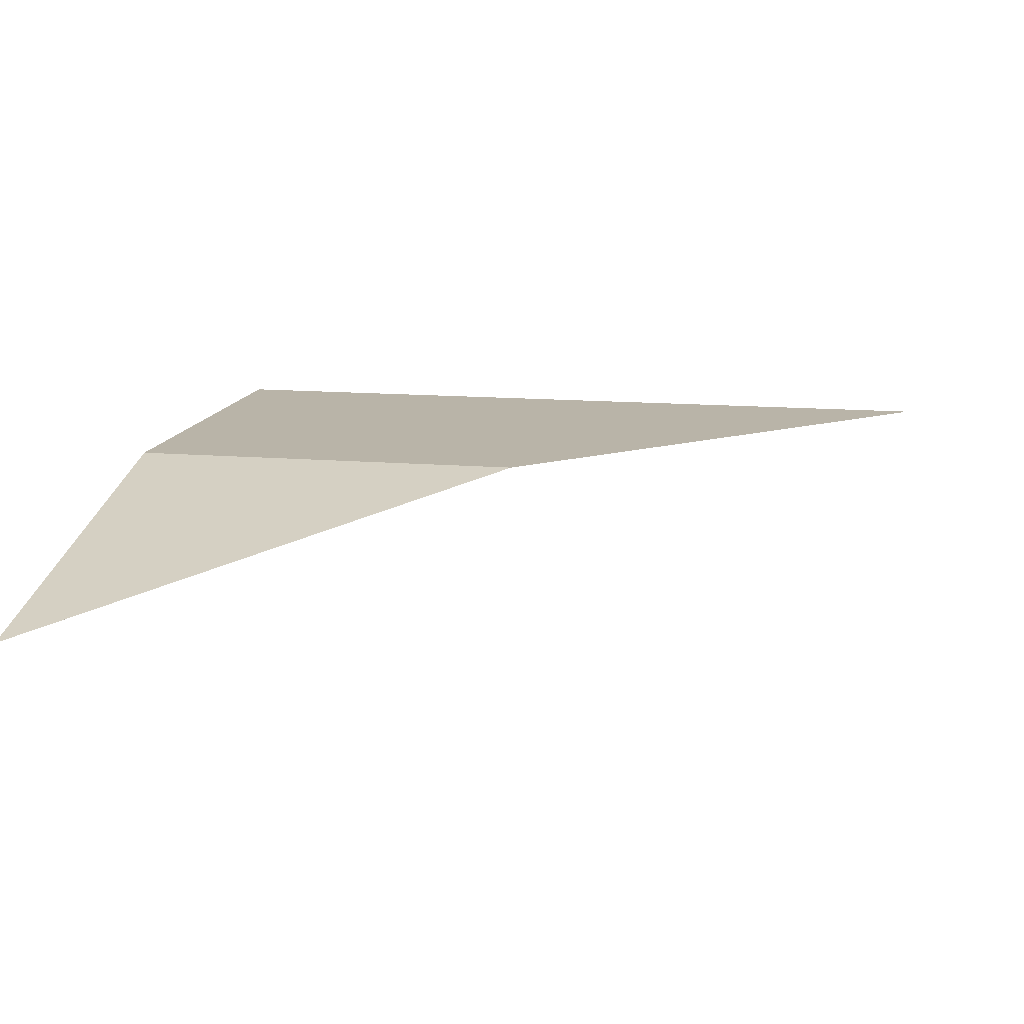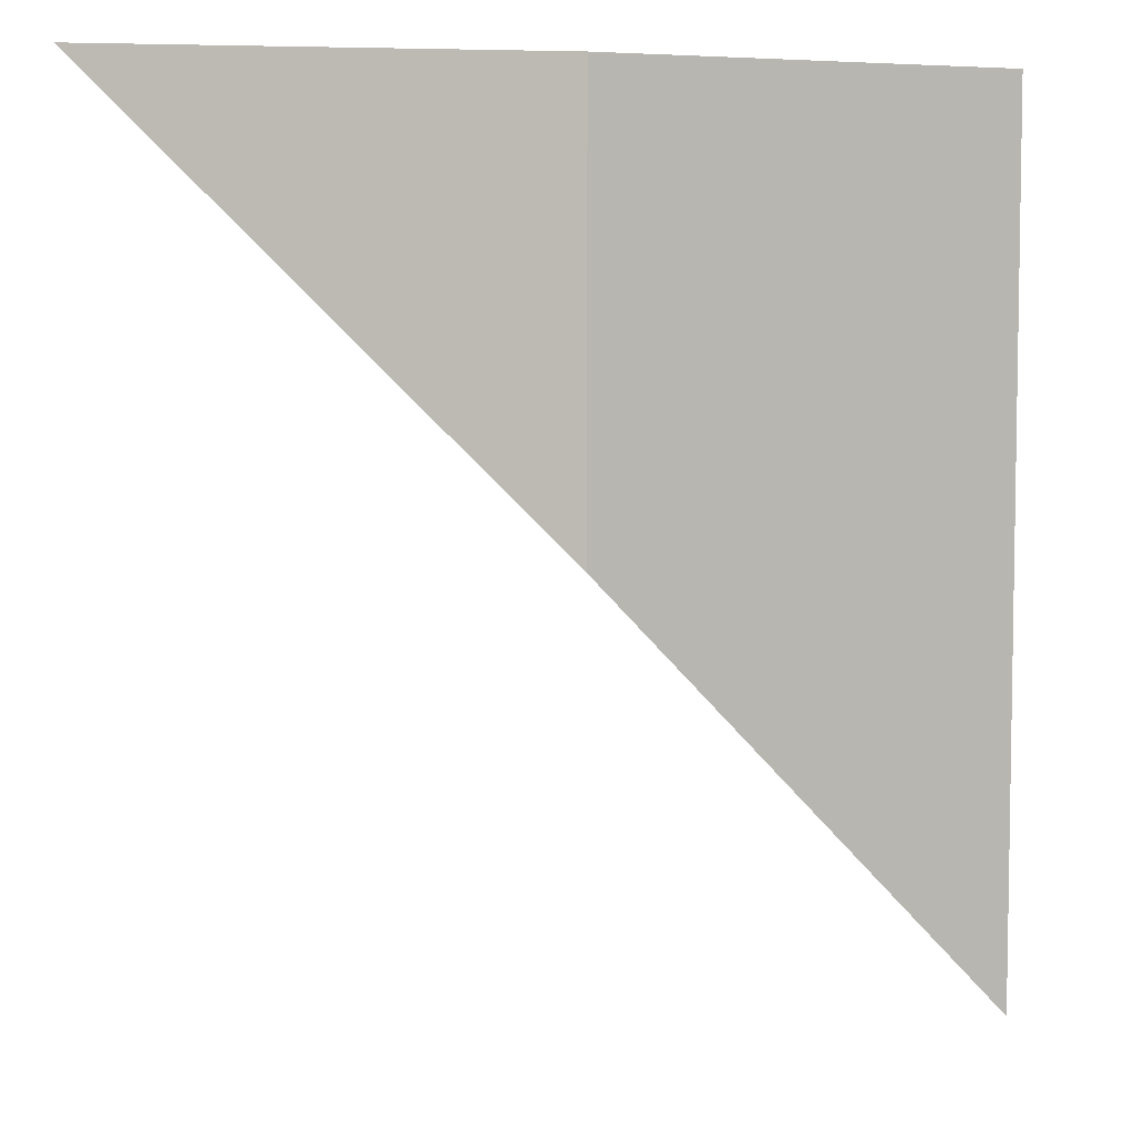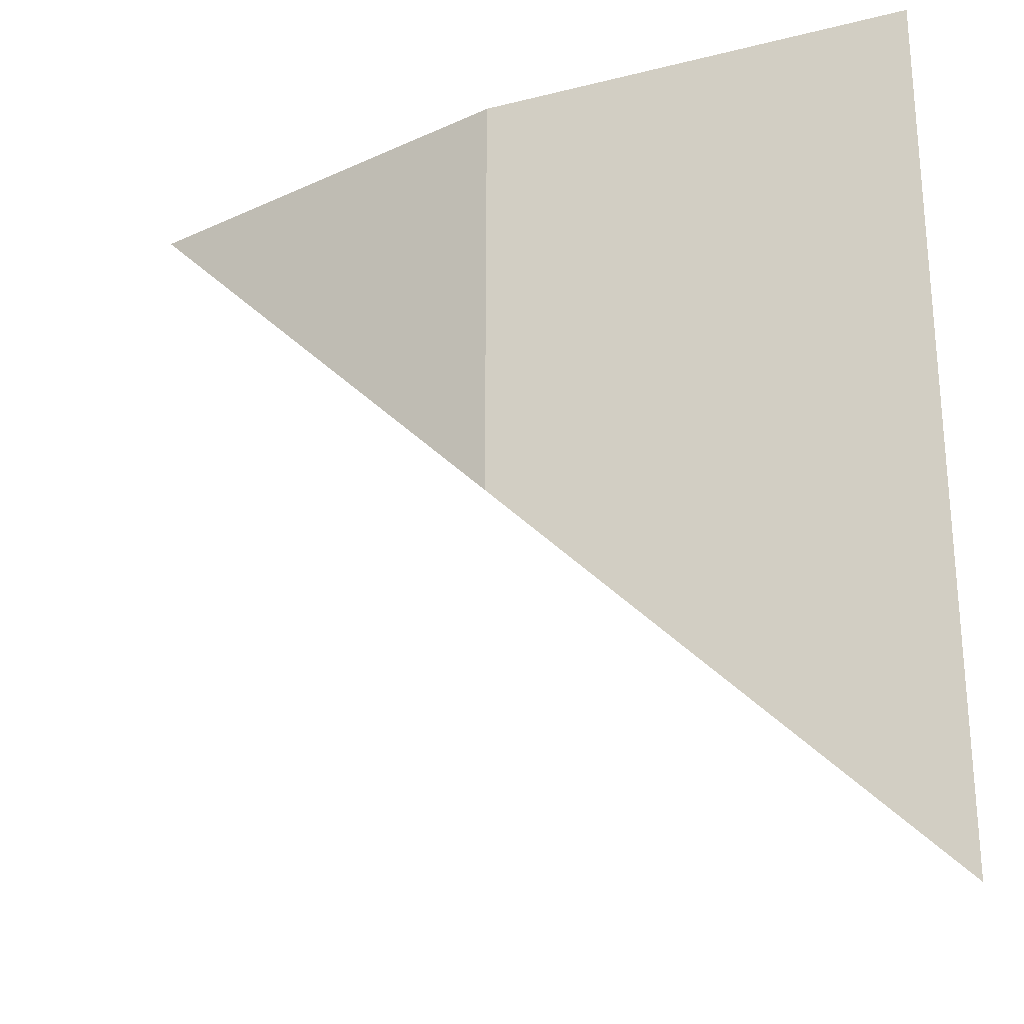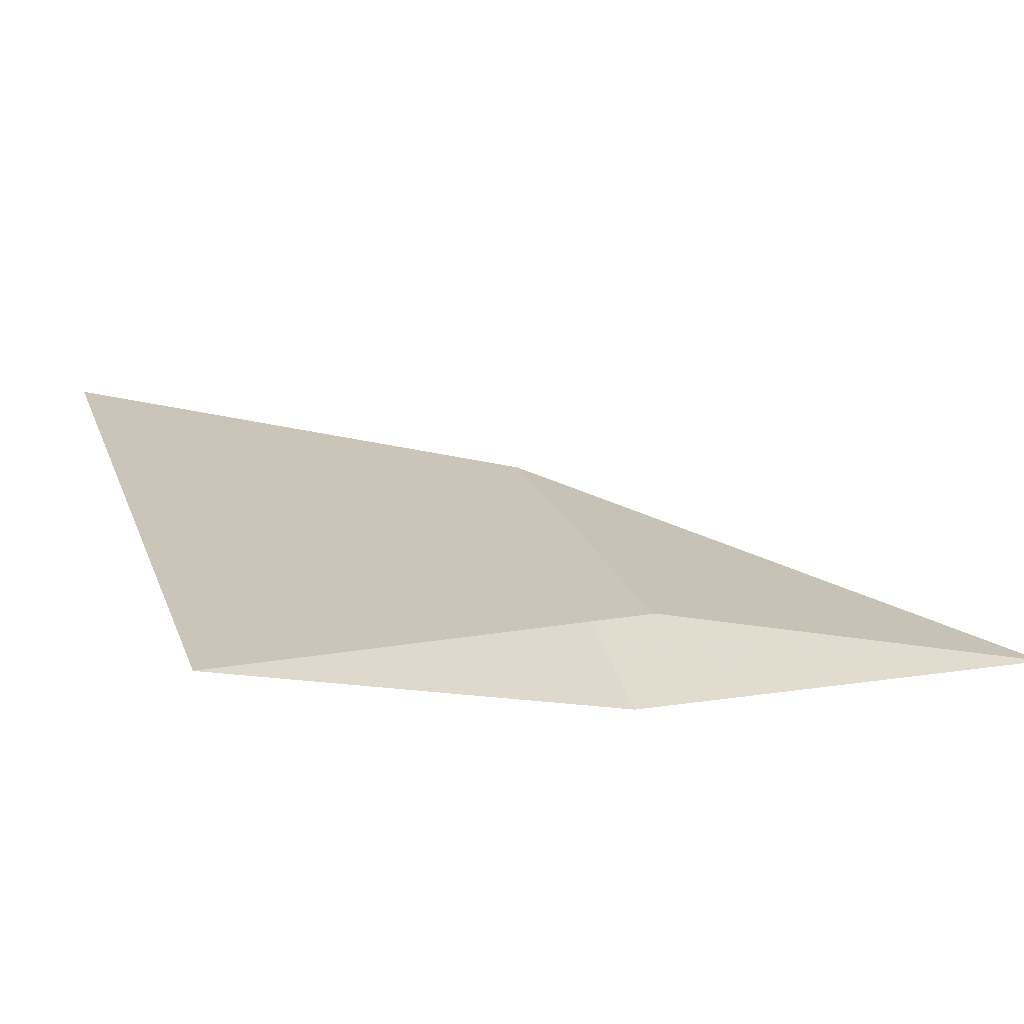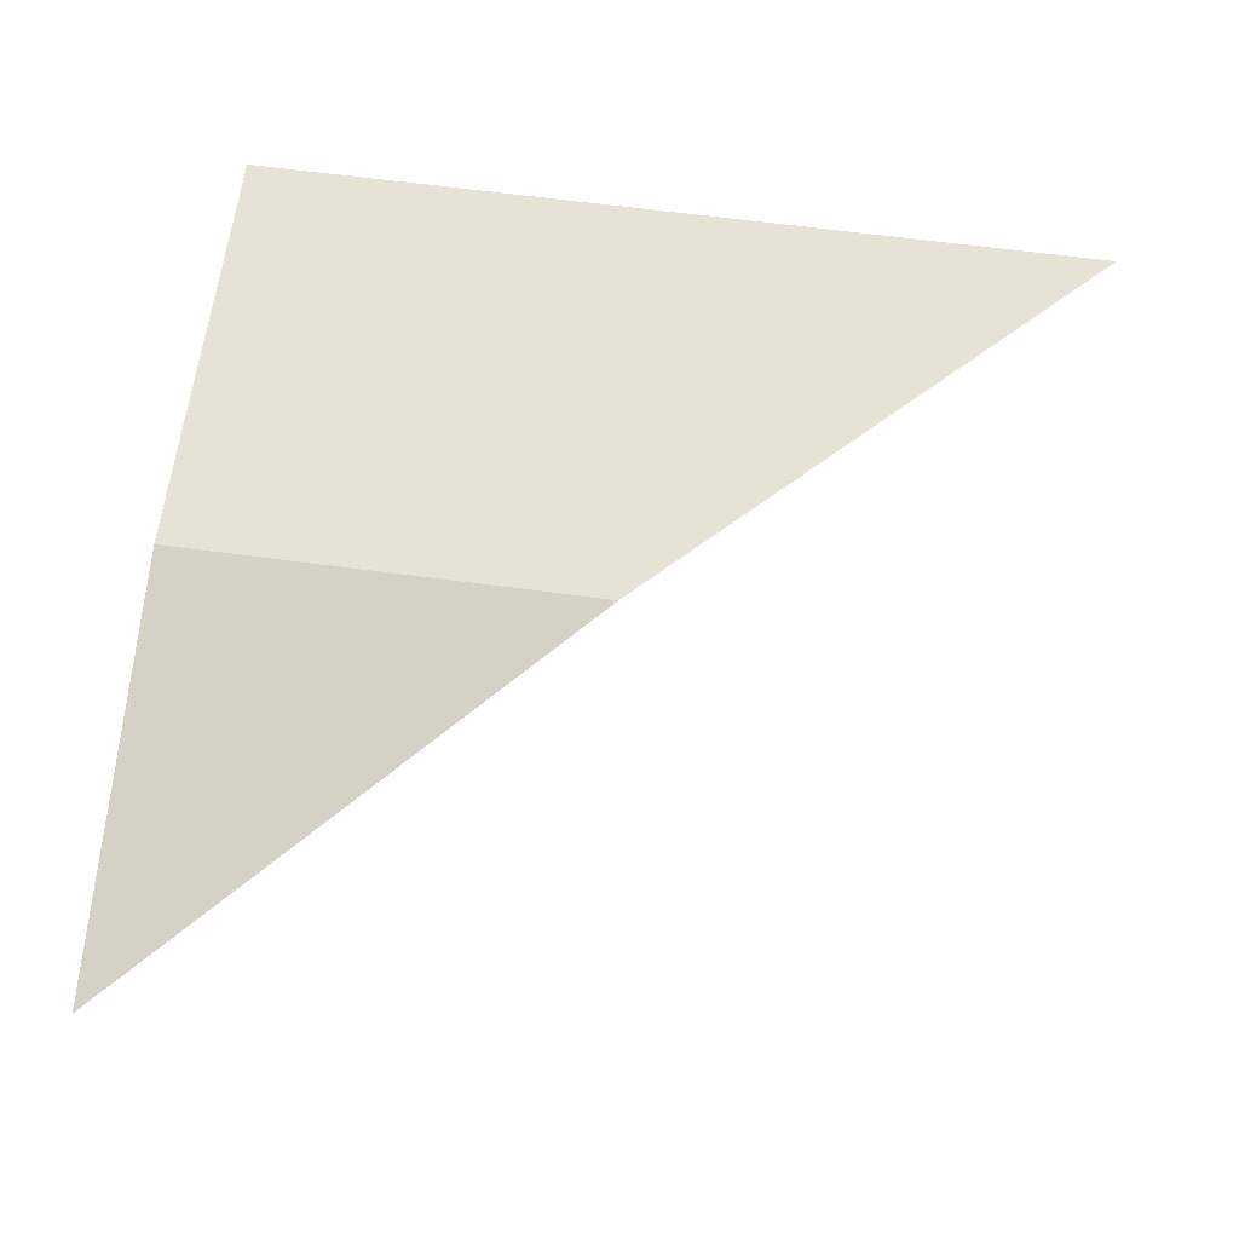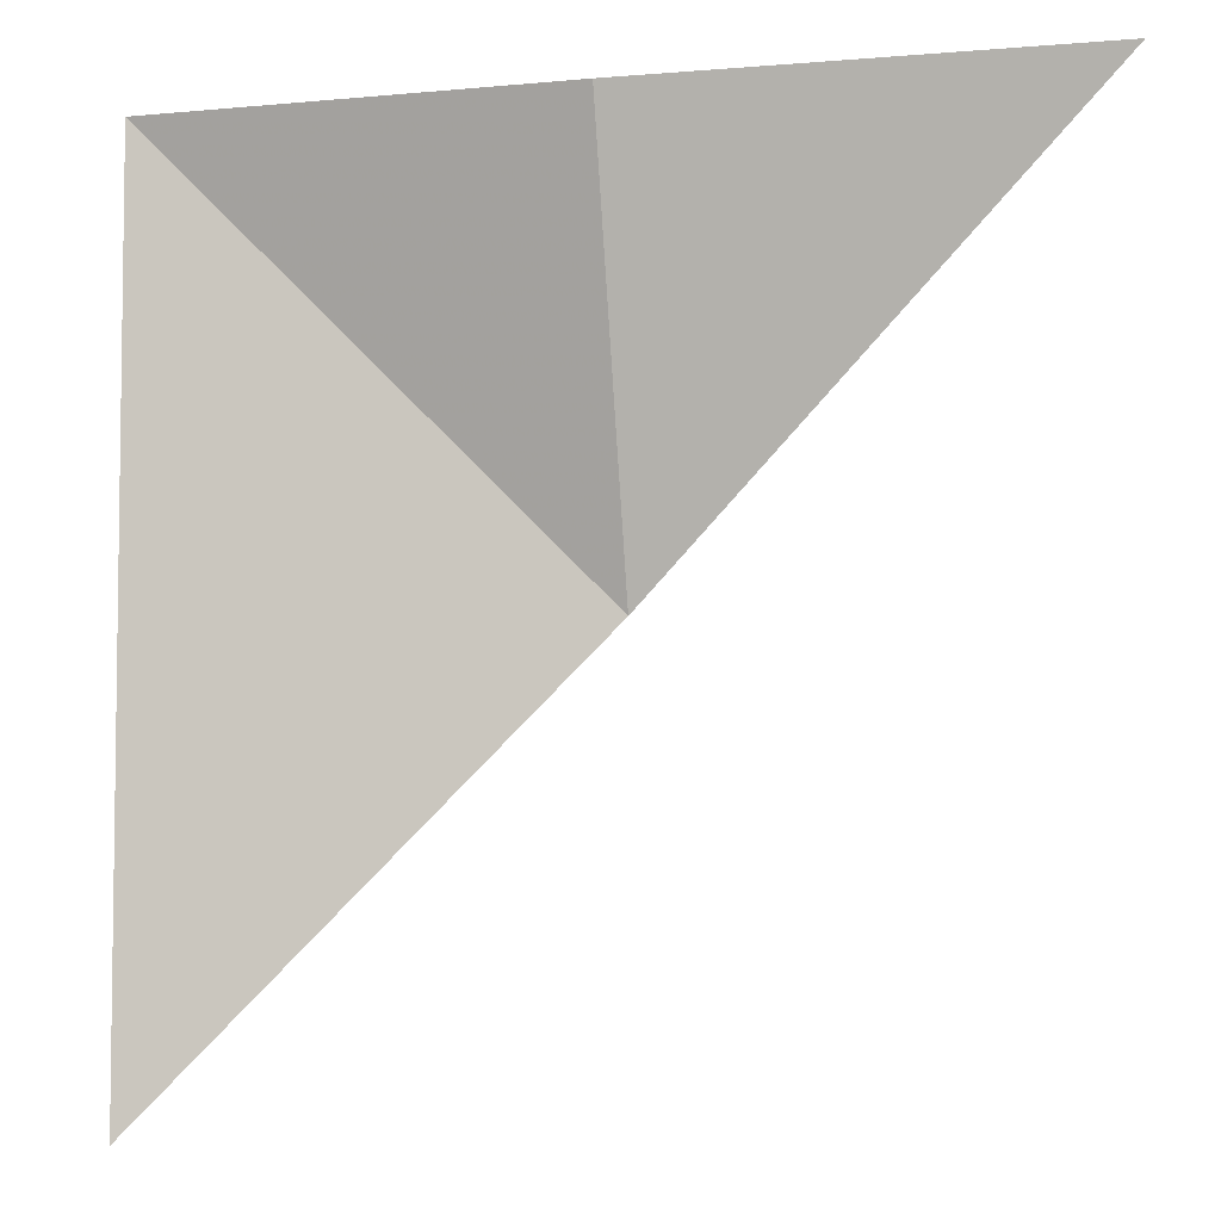
<metadata>
{"format":"obj","ext":"obj","renderer":"f3d","projection":"perspective","resolution":1024,"background":"white","views":[{"elev":13.3,"azim":-79.0,"up":"+Z"},{"elev":6.0,"azim":-25.7,"up":"+Y"},{"elev":-26.4,"azim":21.7,"up":"+Y"},{"elev":20.5,"azim":162.9,"up":"+Z"},{"elev":63.8,"azim":-82.3,"up":"+Z"},{"elev":-5.2,"azim":-171.1,"up":"+Y"}]}
</metadata>
<code>
v 2 -2 7.65e-32
v 0 6.661e-16 2.719e-32
v -4.441e-16 2 1.732e-16
v 2 2 3.464e-16
v -4.514e-16 2 2.327e-16
v 0 6.661e-16 2.719e-32
v -1.94 2 -0.486
v -1.94 2 -0.486
v -5.314e-34 0 -5.668e-32
v 0.05905 1.941 -0.4788
v 0.05905 1.941 -0.4788
v -5.314e-34 0 -5.668e-32
v 2 2 -1.332e-15
v 2 2 0
v 0 0 0
v 2 -2 0
f 1 2 3 4
f 5 6 7
f 8 9 10
f 11 12 13
f 14 15 16

</code>
